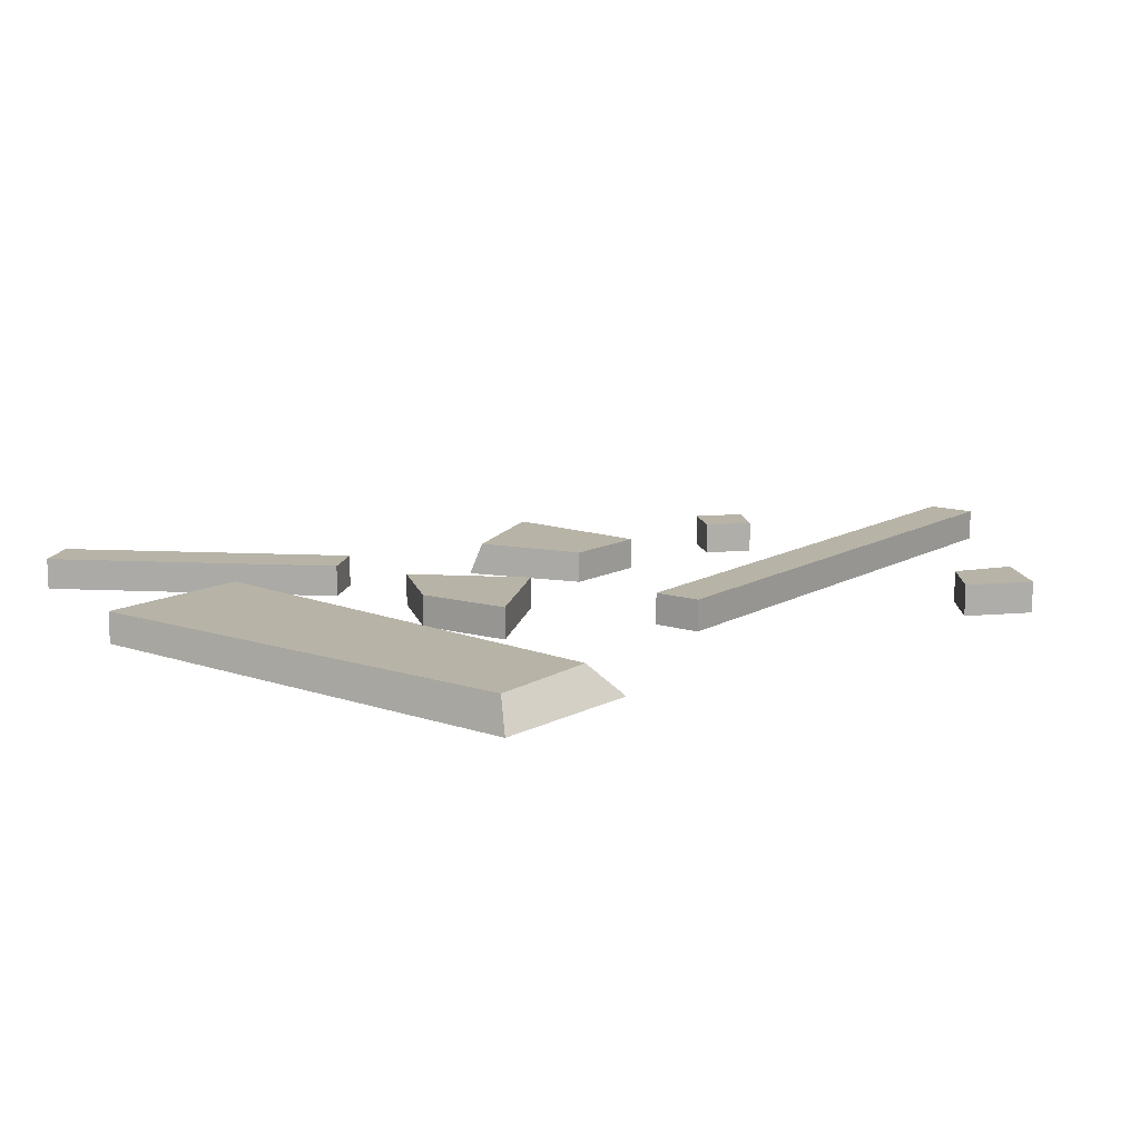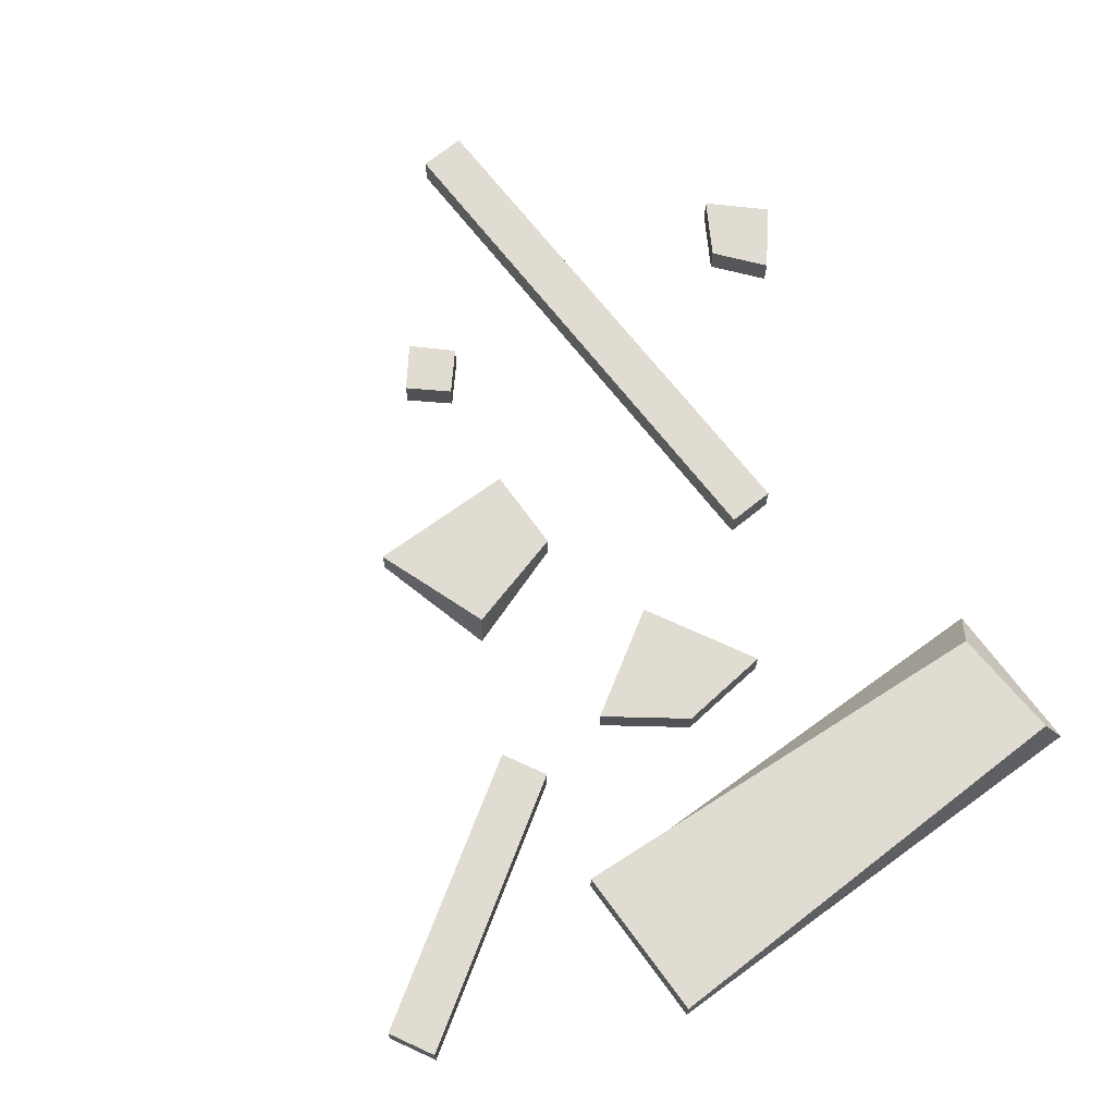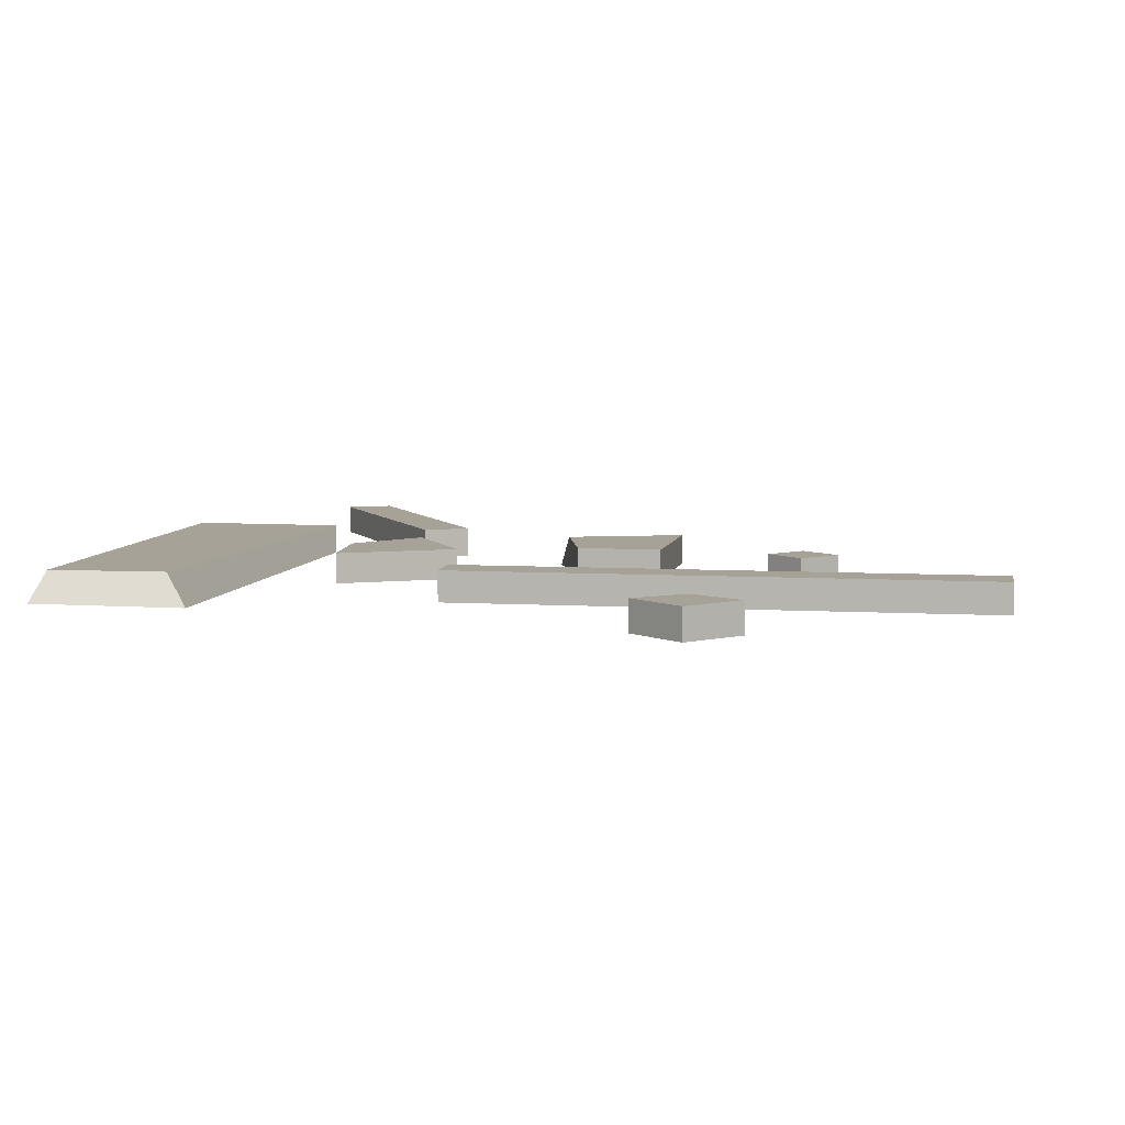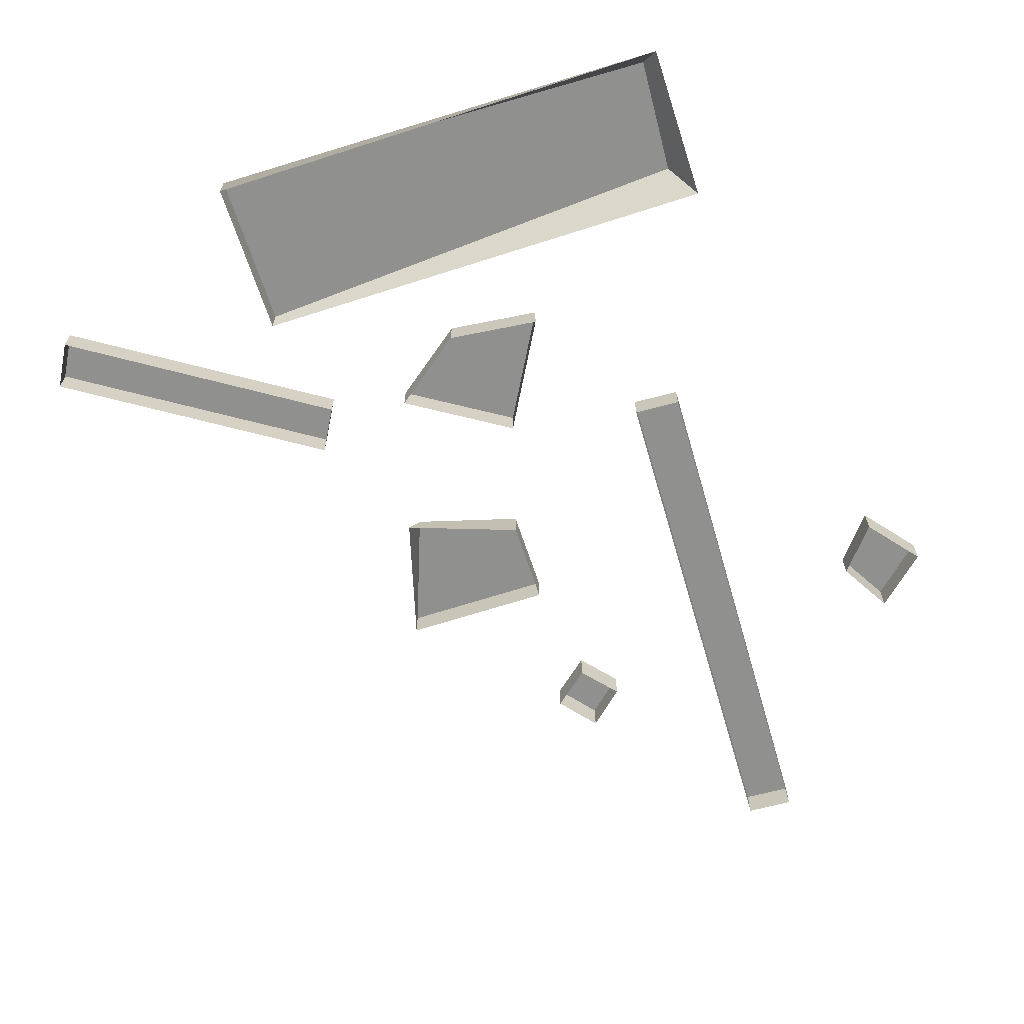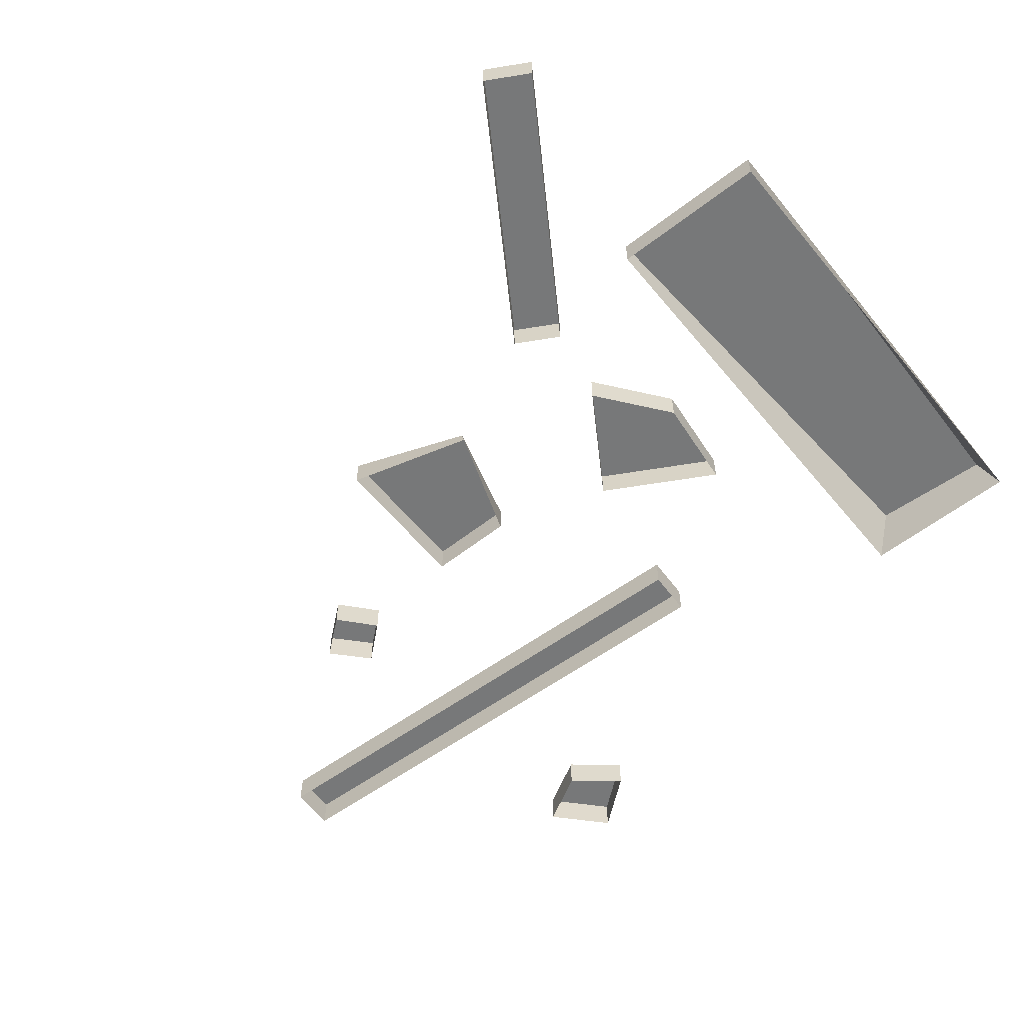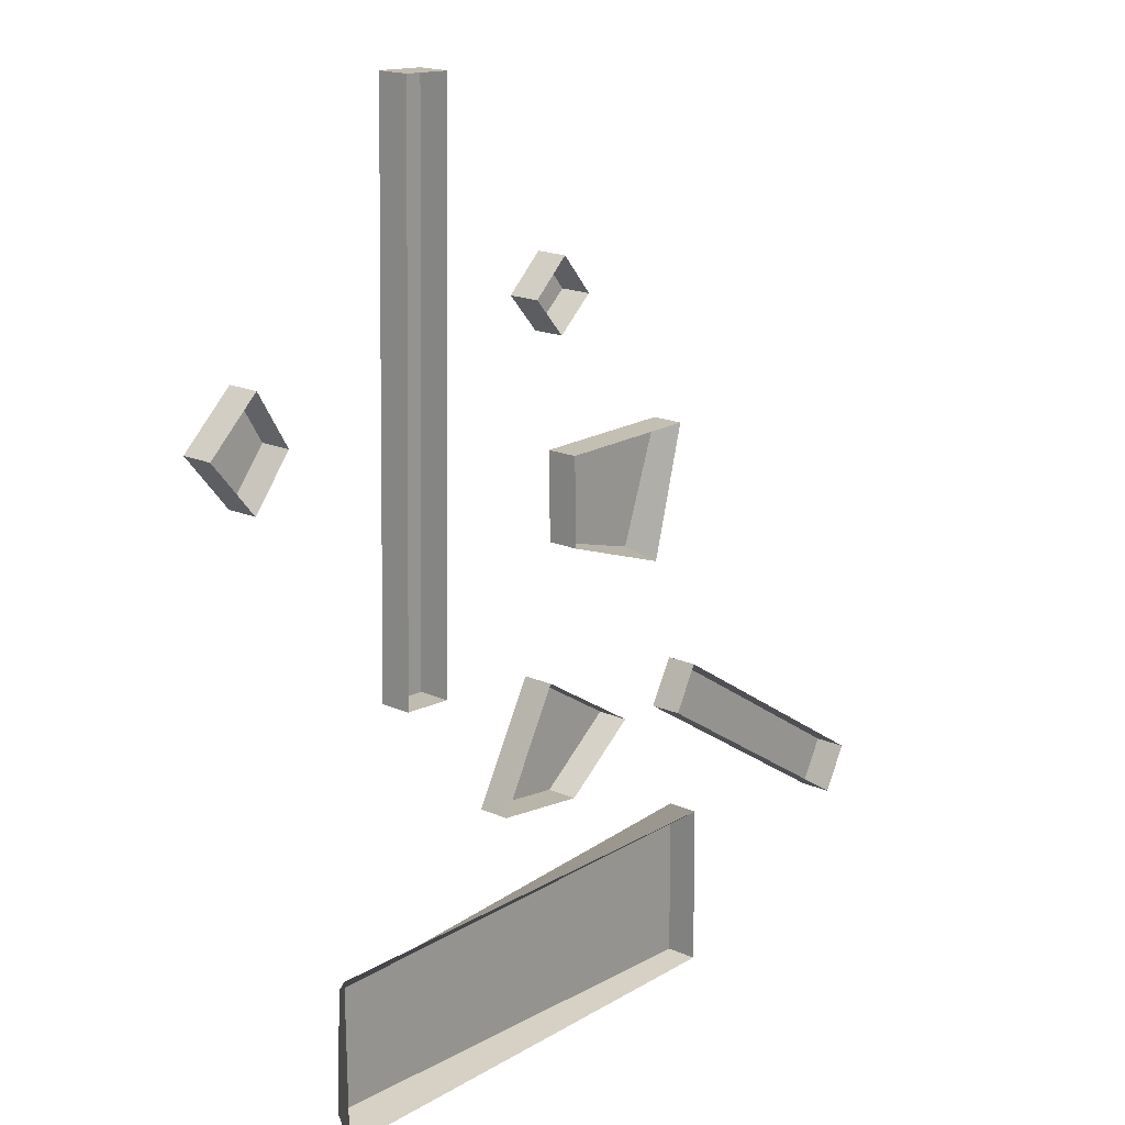
<metadata>
{"format":"obj","ext":"obj","renderer":"f3d","projection":"perspective","resolution":1024,"background":"white","views":[{"elev":12.6,"azim":-141.5,"up":"+Y"},{"elev":69.2,"azim":143.3,"up":"+Y"},{"elev":6.6,"azim":-79.1,"up":"+Y"},{"elev":-65.5,"azim":-162.6,"up":"+Y"},{"elev":-57.4,"azim":128.3,"up":"+Y"},{"elev":17.6,"azim":-48.8,"up":"+Z"}]}
</metadata>
<code>
v 0.8703 0 -0.7566
v -0.0367 0 -0.2015
v -0.0367 0.2654 -0.2015
v 0.8703 0.2654 -0.7566
v 0.8703 0.2654 -0.7566
v -0.0367 0.2654 -0.2015
v -0.5598 0.2654 -1.164
v -0.5598 0.2654 -1.164
v 0.2447 0.2654 -1.248
v 0.2447 0.2654 -1.248
v -0.5598 0.2654 -1.164
v -0.5598 0 -1.164
v 0.2447 0 -1.248
v -0.0367 0 -0.2015
v -0.5598 0 -1.164
v -0.5598 0.2654 -1.164
v -0.0367 0.2654 -0.2015
v 0.2447 0 -1.248
v 0.8703 0 -0.7566
v 0.8703 0.2654 -0.7566
v 0.2447 0.2654 -1.248
v -1.205 0 -0.006714
v -1.109 0 4.628
v -1.109 0.2654 4.628
v -1.205 0.2654 -0.006714
v -1.205 0.2654 -0.006714
v -1.109 0.2654 4.628
v -1.517 0.2654 4.645
v -1.613 0.2654 0.01059
v -1.613 0.2654 0.01059
v -1.517 0.2654 4.645
v -1.517 0 4.645
v -1.613 0 0.01059
v -1.109 0 4.628
v -1.517 0 4.645
v -1.517 0.2654 4.645
v -1.109 0.2654 4.628
v -1.613 0 0.01059
v -1.205 0 -0.006714
v -1.205 0.2654 -0.006714
v -1.613 0.2654 0.01059
v 1.53 0 1.588
v 0.2459 0 1.575
v 0.2459 0.2654 1.575
v 1.53 0.2654 1.588
v 1.53 0.2654 1.588
v 0.2459 0.2654 1.575
v 0.2581 0.2654 0.8298
v 1.171 0.2654 0.5793
v 1.171 0.2654 0.5793
v 0.2581 0.2654 0.8298
v 0.2581 0 0.8298
v 1.242 0 0.4937
v 0.2459 0 1.575
v 0.2581 0 0.8298
v 0.2581 0.2654 0.8298
v 0.2459 0.2654 1.575
v 1.242 0 0.4937
v 1.53 0 1.588
v 1.53 0.2654 1.588
v 1.242 0 0.4937
v 1.171 0.2654 0.5793
v -2.715 0 2.232
v -2.991 0 2.691
v -2.991 0.2654 2.691
v -2.715 0.2654 2.232
v -2.715 0.2654 2.232
v -2.991 0.2654 2.691
v -3.423 0.2654 2.285
v -3.041 0.2654 1.827
v -3.041 0.2654 1.827
v -3.423 0.2654 2.285
v -3.423 0 2.285
v -3.041 0 1.827
v -2.991 0 2.691
v -3.423 0 2.285
v -3.423 0.2654 2.285
v -2.991 0.2654 2.691
v -3.041 0 1.827
v -2.715 0 2.232
v -2.715 0.2654 2.232
v -3.041 0.2654 1.827
v 0.404 0 2.817
v 0.1294 0 3.147
v 0.1294 0.2654 3.147
v 0.404 0.2654 2.817
v 0.404 0.2654 2.817
v 0.1294 0.2654 3.147
v -0.1814 0.2654 2.856
v 0.404 0.2654 2.817
v 0.0932 0.2654 2.543
v 0.0932 0.2654 2.543
v -0.1814 0.2654 2.856
v -0.1814 0 2.856
v 0.0932 0 2.543
v 0.1294 0 3.147
v -0.1814 0 2.856
v -0.1814 0.2654 2.856
v 0.1294 0.2654 3.147
v 0.0932 0 2.543
v 0.404 0 2.817
v 0.404 0.2654 2.817
v 0.0932 0.2654 2.543
v 3.928 0 -1.892
v 1.755 0 -0.5247
v 1.755 0.2654 -0.5247
v 3.928 0.2654 -1.892
v 3.928 0.2654 -1.892
v 1.755 0.2654 -0.5247
v 1.551 0.2654 -0.8997
v 3.724 0.2654 -2.267
v 3.724 0.2654 -2.267
v 1.551 0.2654 -0.8997
v 1.551 0 -0.8997
v 3.724 0 -2.267
v 1.755 0 -0.5247
v 1.551 0 -0.8997
v 1.551 0.2654 -0.8997
v 1.755 0.2654 -0.5247
v 3.724 0 -2.267
v 3.928 0 -1.892
v 3.928 0.2654 -1.892
v 3.724 0.2654 -2.267
v 1.799 0 -1.857
v -2.335 0 -1.899
v -2.134 0.2654 -2.13
v 1.799 0.2654 -1.857
v 1.799 0.2654 -1.857
v -2.134 0.2654 -2.13
v -2.185 0.2654 -3.141
v 1.799 0.2654 -1.857
v -2.185 0.2654 -3.141
v 1.811 0.2654 -3.221
v 1.811 0.2654 -3.221
v -2.185 0.2654 -3.141
v -2.322 0 -3.262
v 1.811 0.2654 -3.221
v 1.811 0 -3.221
v -2.335 0 -1.899
v -2.322 0 -3.262
v -2.185 0.2654 -3.141
v -2.335 0 -1.899
v -2.185 0.2654 -3.141
v -2.134 0.2654 -2.13
v 1.811 0 -3.221
v 1.799 0 -1.857
v 1.799 0.2654 -1.857
v 1.811 0.2654 -3.221
g rubble_03_(4)_705_177
f 1 3 2
f 1 4 3
f 5 7 6
f 5 9 8
f 10 12 11
f 10 13 12
f 14 16 15
f 14 17 16
f 18 20 19
f 18 21 20
f 22 24 23
f 22 25 24
f 26 28 27
f 26 29 28
f 30 32 31
f 30 33 32
f 34 36 35
f 34 37 36
f 38 40 39
f 38 41 40
f 42 44 43
f 42 45 44
f 46 48 47
f 46 49 48
f 50 52 51
f 50 53 52
f 54 56 55
f 54 57 56
f 58 60 59
f 61 62 60
f 63 65 64
f 63 66 65
f 67 69 68
f 67 70 69
f 71 73 72
f 71 74 73
f 75 77 76
f 75 78 77
f 79 81 80
f 79 82 81
f 83 85 84
f 83 86 85
f 87 89 88
f 90 91 89
f 92 94 93
f 92 95 94
f 96 98 97
f 96 99 98
f 100 102 101
f 100 103 102
f 104 106 105
f 104 107 106
f 108 110 109
f 108 111 110
f 112 114 113
f 112 115 114
f 116 118 117
f 116 119 118
f 120 122 121
f 120 123 122
f 124 126 125
f 124 127 126
f 128 130 129
f 131 133 132
f 134 136 135
f 137 138 136
f 139 141 140
f 142 144 143
f 145 147 146
f 145 148 147

</code>
